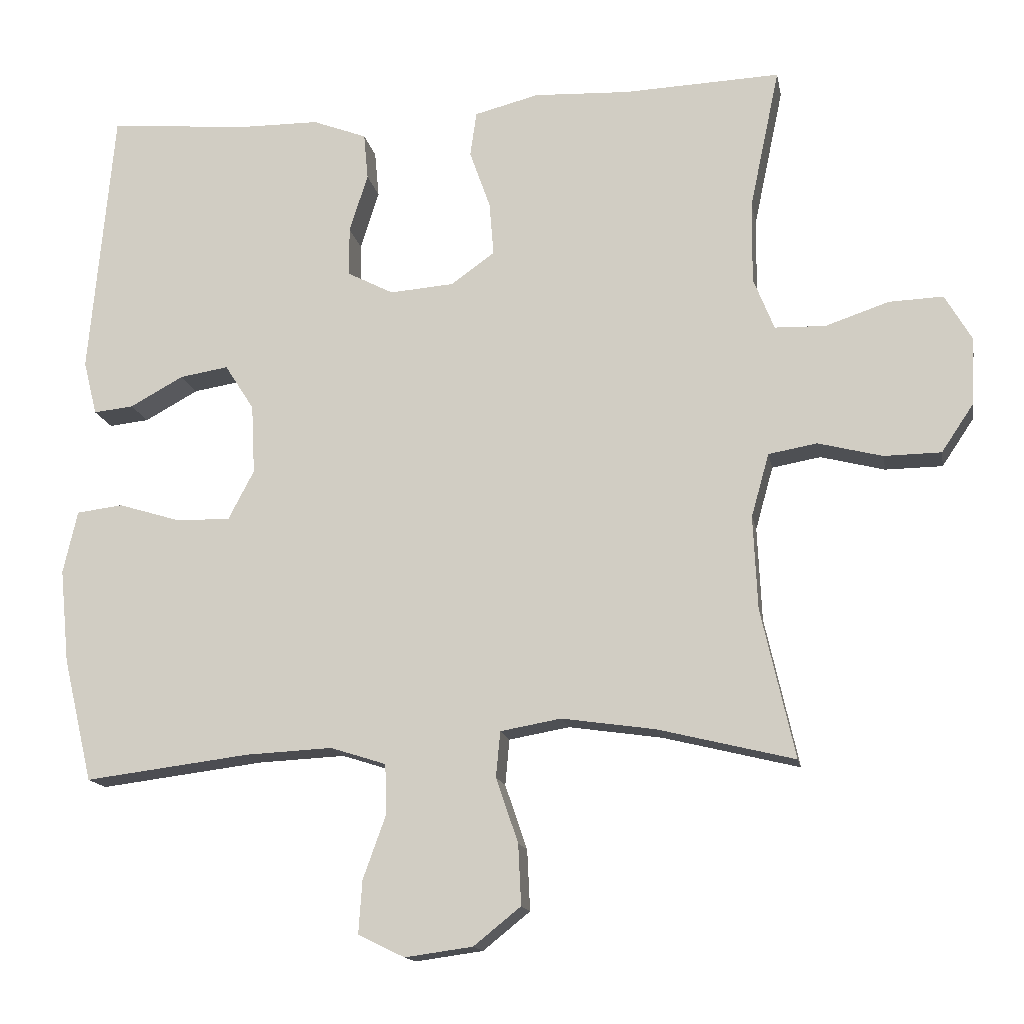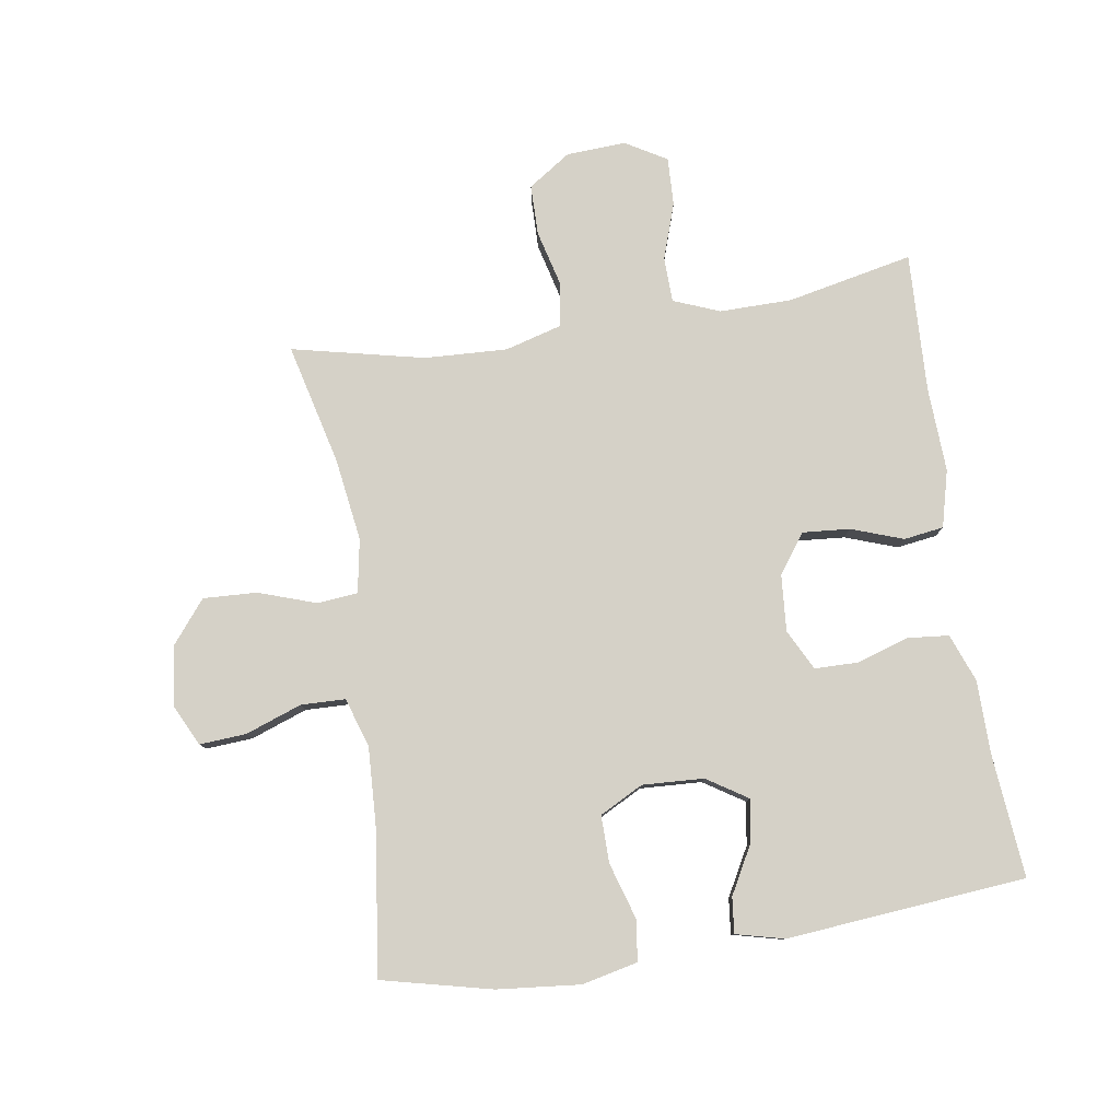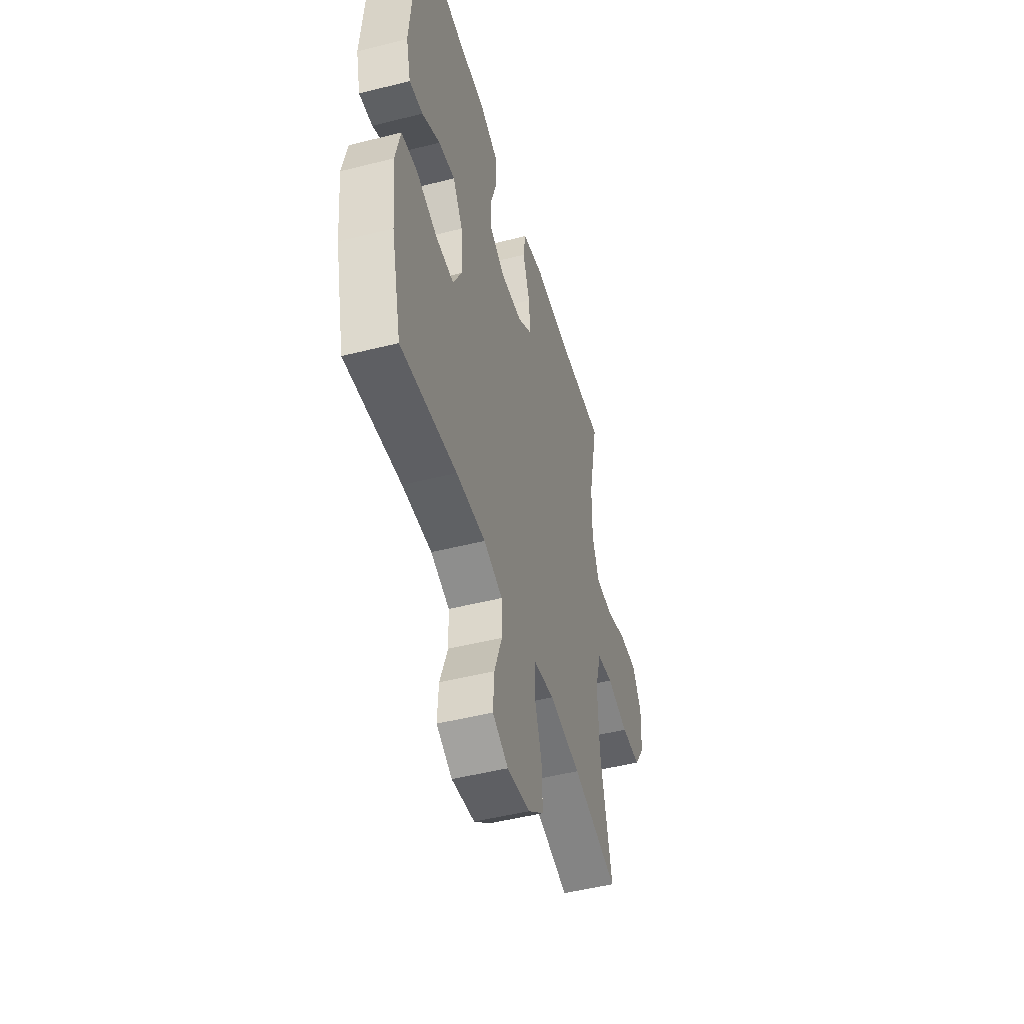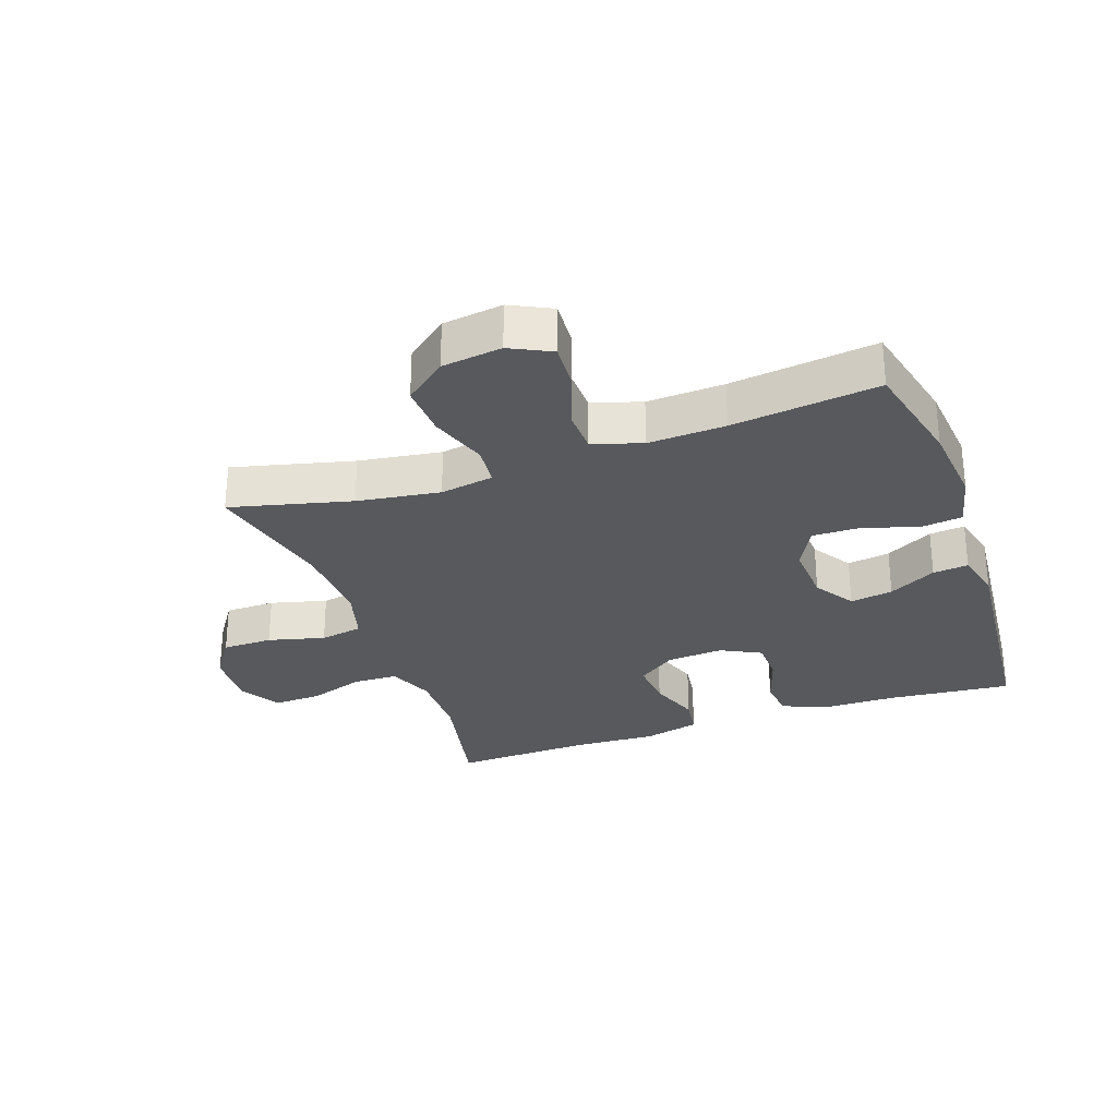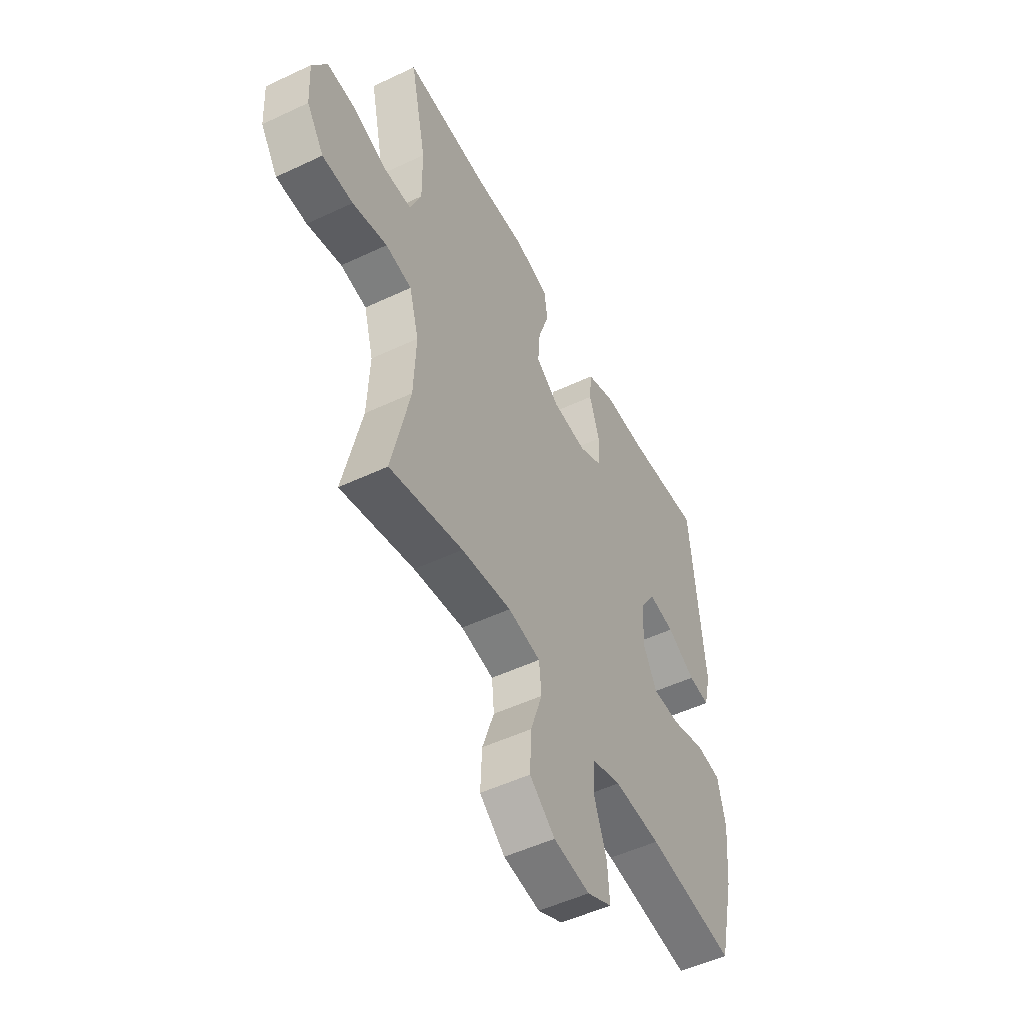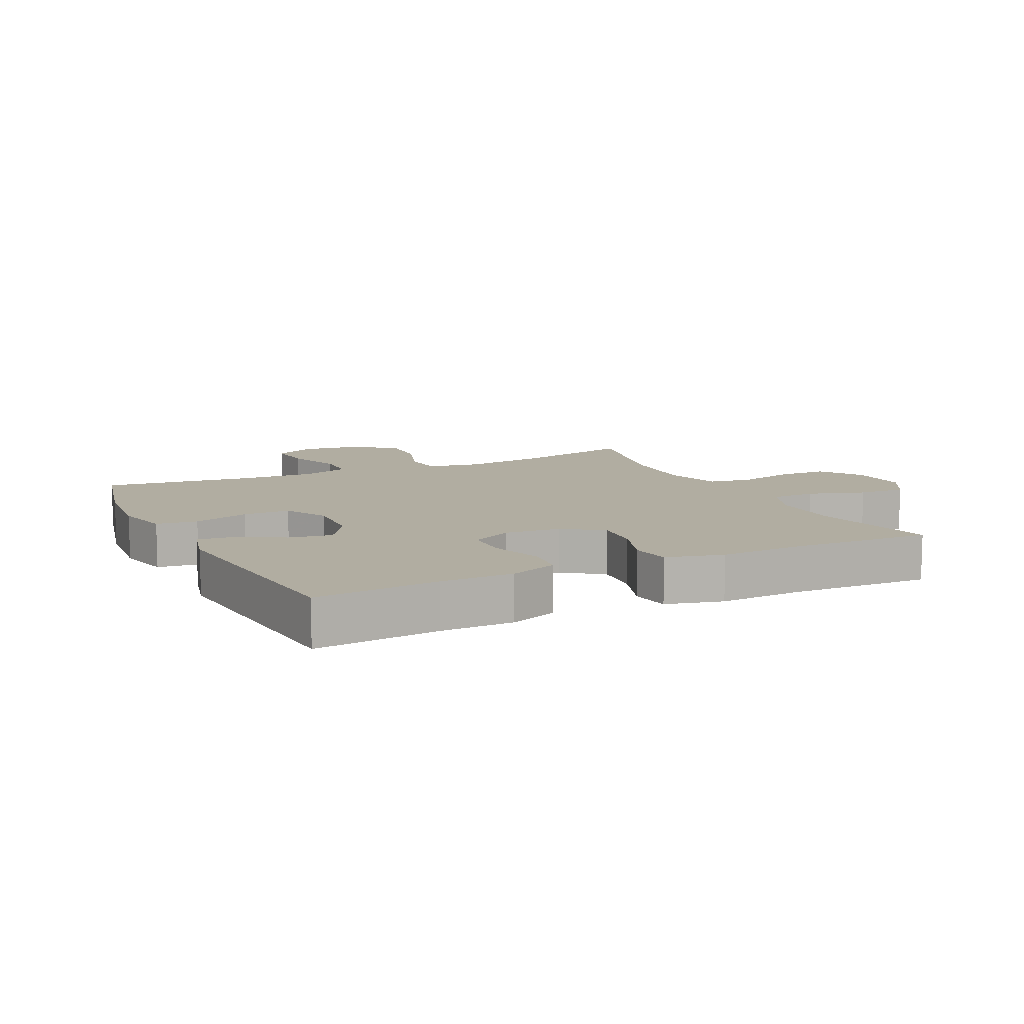
<metadata>
{"format":"obj","ext":"obj","renderer":"f3d","projection":"perspective","resolution":1024,"background":"white","views":[{"elev":-14.9,"azim":10.4,"up":"+Z"},{"elev":79.7,"azim":-98.8,"up":"+Y"},{"elev":-48.5,"azim":-74.2,"up":"+Z"},{"elev":-29.0,"azim":-160.7,"up":"+Y"},{"elev":-51.3,"azim":117.2,"up":"+Z"},{"elev":10.3,"azim":-26.0,"up":"+Y"}]}
</metadata>
<code>
v -0.5 0.07 0.5
v -0.305 0.07 0.482
v -0.19 0.07 0.481
v -0.114 0.07 0.452
v -0.108 0.07 0.387
v -0.134 0.07 0.305
v -0.133 0.07 0.236
v -0.069 0.07 0.203
v 0.021 0.07 0.21
v 0.082 0.07 0.254
v 0.076 0.07 0.329
v 0.047 0.07 0.411
v 0.056 0.07 0.474
v 0.146 0.07 0.497
v 0.28 0.07 0.491
v 0.5 0.07 0.5
v 0.458 0.07 0.301
v 0.457 0.07 0.187
v 0.486 0.07 0.114
v 0.557 0.07 0.112
v 0.646 0.07 0.142
v 0.722 0.07 0.145
v 0.76 0.07 0.08
v 0.755 0.07 -0.014
v 0.71 0.07 -0.081
v 0.63 0.07 -0.082
v 0.54 0.07 -0.059
v 0.472 0.07 -0.071
v 0.447 0.07 -0.16
v 0.453 0.07 -0.291
v 0.5 0.07 -0.5
v 0.309 0.07 -0.453
v 0.178 0.07 -0.434
v 0.093 0.07 -0.449
v 0.087 0.07 -0.513
v 0.118 0.07 -0.604
v 0.122 0.07 -0.689
v 0.056 0.07 -0.742
v -0.039 0.07 -0.755
v -0.104 0.07 -0.723
v -0.099 0.07 -0.649
v -0.067 0.07 -0.56
v -0.069 0.07 -0.49
v -0.147 0.07 -0.465
v -0.269 0.07 -0.471
v -0.5 0.07 -0.5
v -0.541 0.07 -0.327
v -0.554 0.07 -0.195
v -0.534 0.07 -0.107
v -0.469 0.07 -0.099
v -0.381 0.07 -0.126
v -0.306 0.07 -0.127
v -0.27 0.07 -0.058
v -0.275 0.07 0.039
v -0.316 0.07 0.103
v -0.384 0.07 0.092
v -0.459 0.07 0.051
v -0.515 0.07 0.045
v -0.534 0.07 0.121
v -0.5 0 0.5
v -0.305 0 0.482
v -0.19 0 0.481
v -0.114 0 0.452
v -0.108 0 0.387
v -0.134 0 0.305
v -0.133 0 0.236
v -0.069 0 0.203
v 0.021 0 0.21
v 0.082 0 0.254
v 0.076 0 0.329
v 0.047 0 0.411
v 0.056 0 0.474
v 0.146 0 0.497
v 0.28 0 0.491
v 0.5 0 0.5
v 0.458 0 0.301
v 0.457 0 0.187
v 0.486 0 0.114
v 0.557 0 0.112
v 0.646 0 0.142
v 0.722 0 0.145
v 0.76 0 0.08
v 0.755 0 -0.014
v 0.71 0 -0.081
v 0.63 0 -0.082
v 0.54 0 -0.059
v 0.472 0 -0.071
v 0.447 0 -0.16
v 0.453 0 -0.291
v 0.5 0 -0.5
v 0.309 0 -0.453
v 0.178 0 -0.434
v 0.093 0 -0.449
v 0.087 0 -0.513
v 0.118 0 -0.604
v 0.122 0 -0.689
v 0.056 0 -0.742
v -0.039 0 -0.755
v -0.104 0 -0.723
v -0.099 0 -0.649
v -0.067 0 -0.56
v -0.069 0 -0.49
v -0.147 0 -0.465
v -0.269 0 -0.471
v -0.5 0 -0.5
v -0.541 0 -0.327
v -0.554 0 -0.195
v -0.534 0 -0.107
v -0.469 0 -0.099
v -0.381 0 -0.126
v -0.306 0 -0.127
v -0.27 0 -0.058
v -0.275 0 0.039
v -0.316 0 0.103
v -0.384 0 0.092
v -0.459 0 0.051
v -0.515 0 0.045
v -0.534 0 0.121
f 59 1 2
f 58 59 2
f 57 58 2
f 56 57 2
f 4 5 6
f 3 4 6
f 2 3 6
f 56 2 6
f 55 56 6
f 54 55 6 7
f 53 54 7 8
f 52 53 8 9
f 49 50 51
f 48 49 51
f 47 48 51
f 46 47 51
f 45 46 51
f 44 45 51 52
f 52 9 10
f 44 52 10
f 43 44 10
f 40 41 42
f 39 40 42
f 38 39 42
f 37 38 42
f 36 37 42
f 35 36 42
f 42 43 10
f 35 42 10
f 34 35 10
f 30 31 32
f 29 30 32 33
f 33 34 10
f 29 33 10
f 28 29 10
f 25 26 27
f 24 25 27
f 23 24 27
f 22 23 27
f 21 22 27
f 20 21 27
f 19 20 27 28
f 15 16 17
f 15 17 18
f 14 15 18
f 13 14 18
f 12 13 18
f 11 12 18
f 18 19 28
f 11 18 28
f 10 11 28
f 61 60 118
f 61 118 117
f 61 117 116
f 61 116 115
f 65 64 63
f 65 63 62
f 65 62 61
f 65 61 115
f 65 115 114
f 66 65 114 113
f 67 66 113 112
f 68 67 112 111
f 110 109 108
f 110 108 107
f 110 107 106
f 110 106 105
f 110 105 104
f 111 110 104 103
f 69 68 111
f 69 111 103
f 69 103 102
f 101 100 99
f 101 99 98
f 101 98 97
f 101 97 96
f 101 96 95
f 101 95 94
f 69 102 101
f 69 101 94
f 69 94 93
f 91 90 89
f 92 91 89 88
f 69 93 92
f 69 92 88
f 69 88 87
f 86 85 84
f 86 84 83
f 86 83 82
f 86 82 81
f 86 81 80
f 86 80 79
f 87 86 79 78
f 76 75 74
f 77 76 74
f 77 74 73
f 77 73 72
f 77 72 71
f 77 71 70
f 87 78 77
f 87 77 70
f 87 70 69
f 1 60 61 2
f 2 61 62 3
f 3 62 63 4
f 4 63 64 5
f 5 64 65 6
f 6 65 66 7
f 7 66 67 8
f 8 67 68 9
f 9 68 69 10
f 10 69 70 11
f 11 70 71 12
f 12 71 72 13
f 13 72 73 14
f 14 73 74 15
f 15 74 75 16
f 16 75 76 17
f 17 76 77 18
f 18 77 78 19
f 19 78 79 20
f 20 79 80 21
f 21 80 81 22
f 22 81 82 23
f 23 82 83 24
f 24 83 84 25
f 25 84 85 26
f 26 85 86 27
f 27 86 87 28
f 28 87 88 29
f 29 88 89 30
f 30 89 90 31
f 31 90 91 32
f 32 91 92 33
f 33 92 93 34
f 34 93 94 35
f 35 94 95 36
f 36 95 96 37
f 37 96 97 38
f 38 97 98 39
f 39 98 99 40
f 40 99 100 41
f 41 100 101 42
f 42 101 102 43
f 43 102 103 44
f 44 103 104 45
f 45 104 105 46
f 46 105 106 47
f 47 106 107 48
f 48 107 108 49
f 49 108 109 50
f 50 109 110 51
f 51 110 111 52
f 52 111 112 53
f 53 112 113 54
f 54 113 114 55
f 55 114 115 56
f 56 115 116 57
f 57 116 117 58
f 58 117 118 59
f 59 118 60 1

</code>
